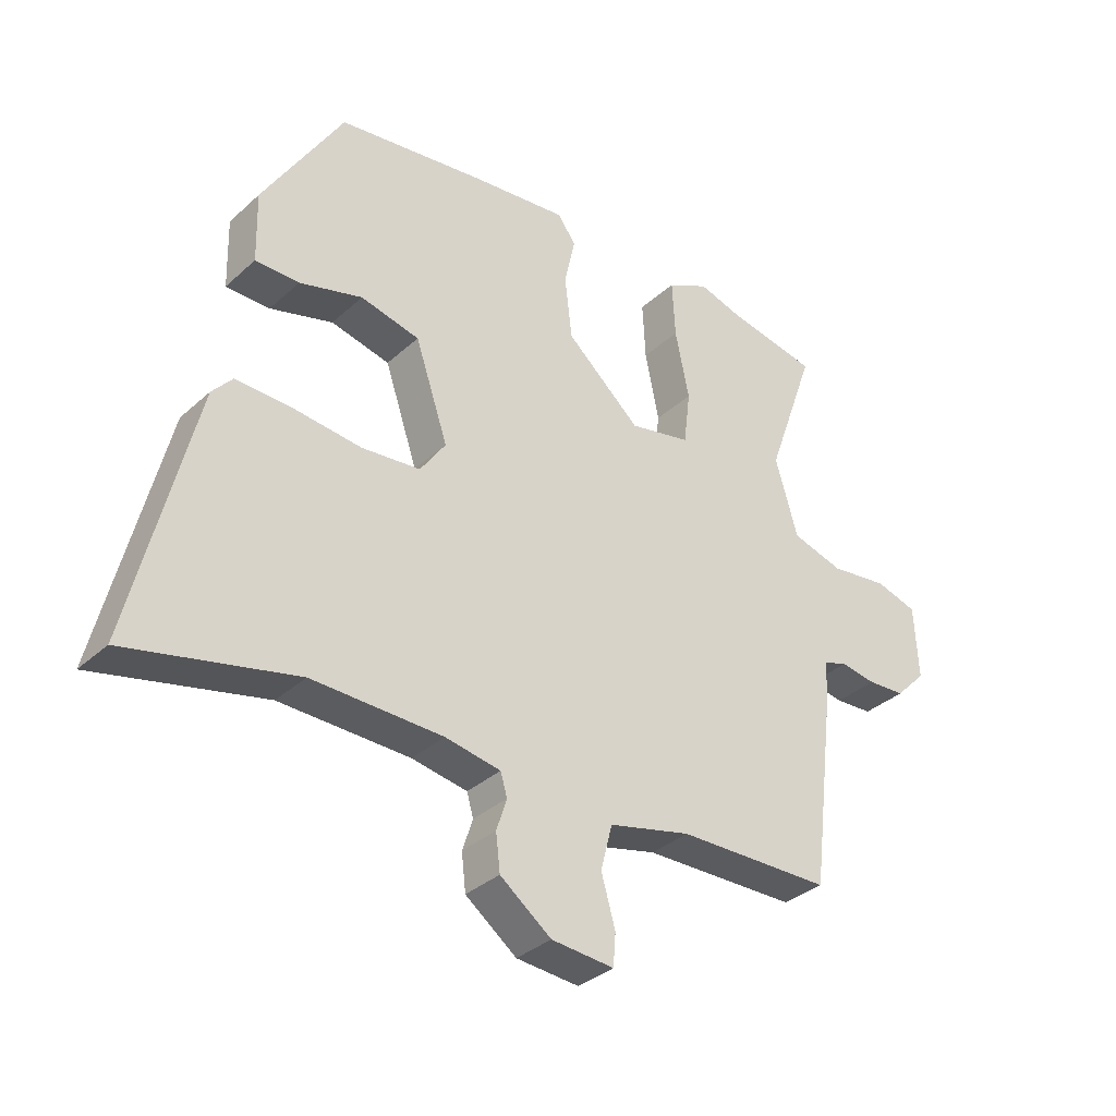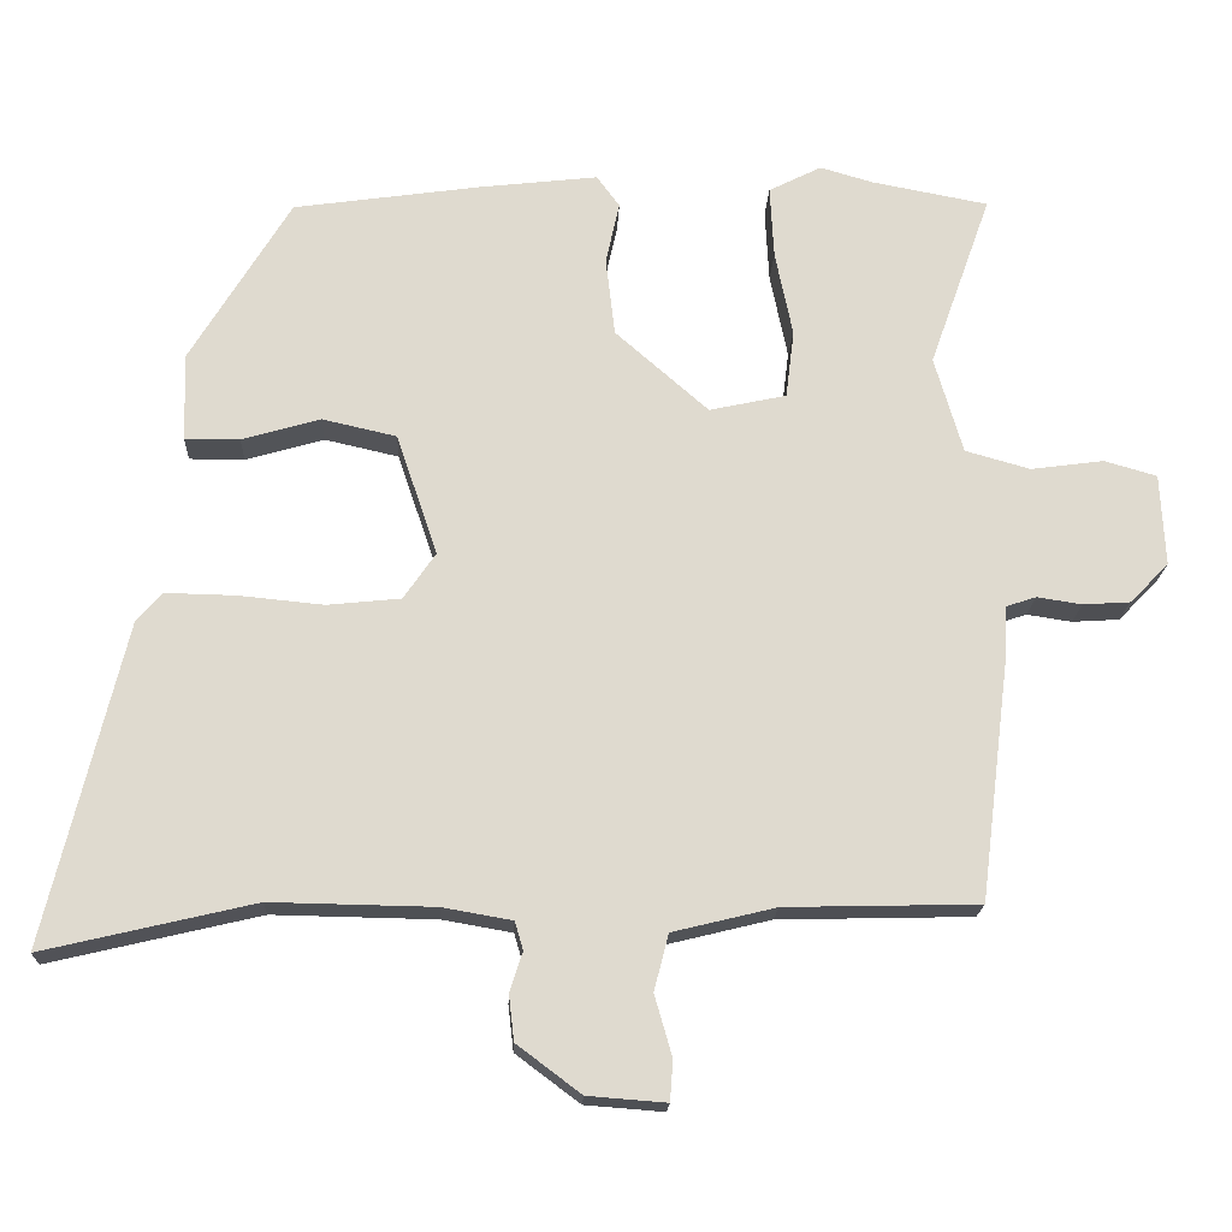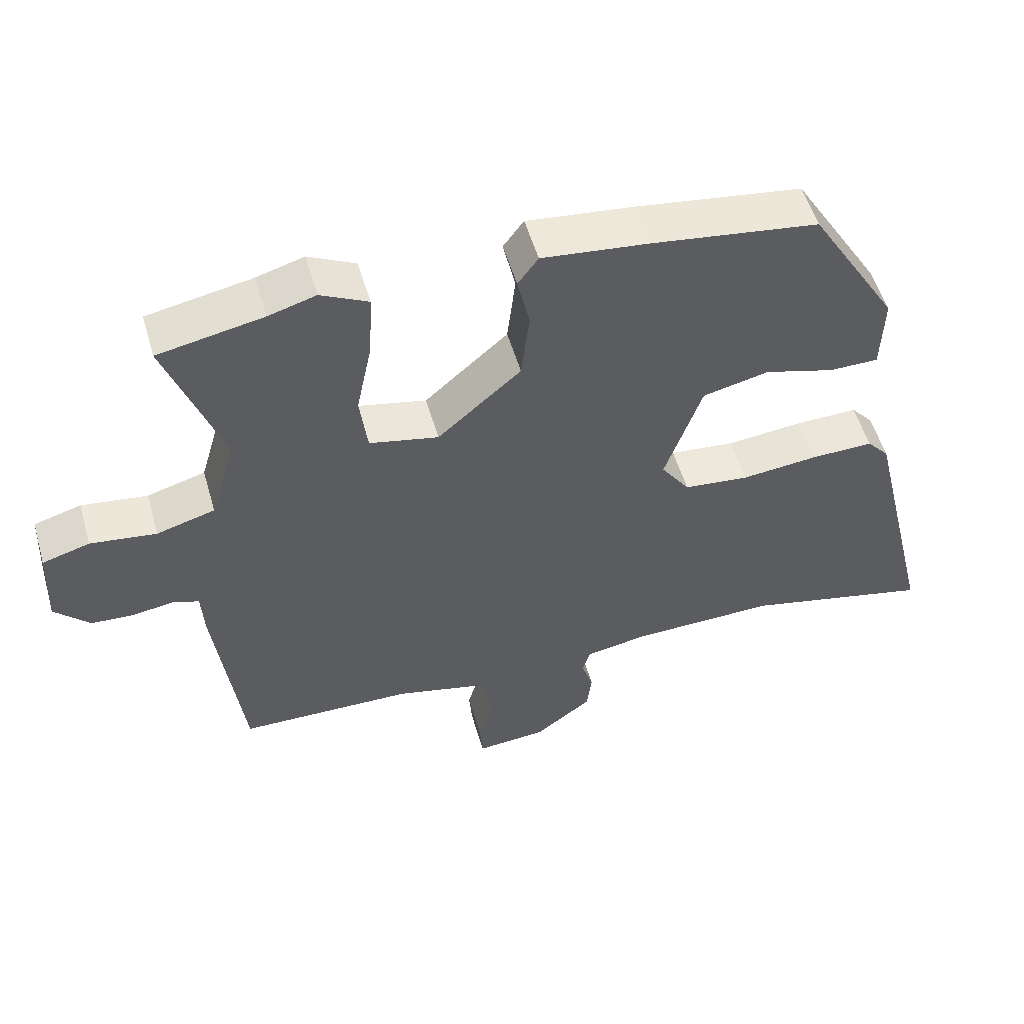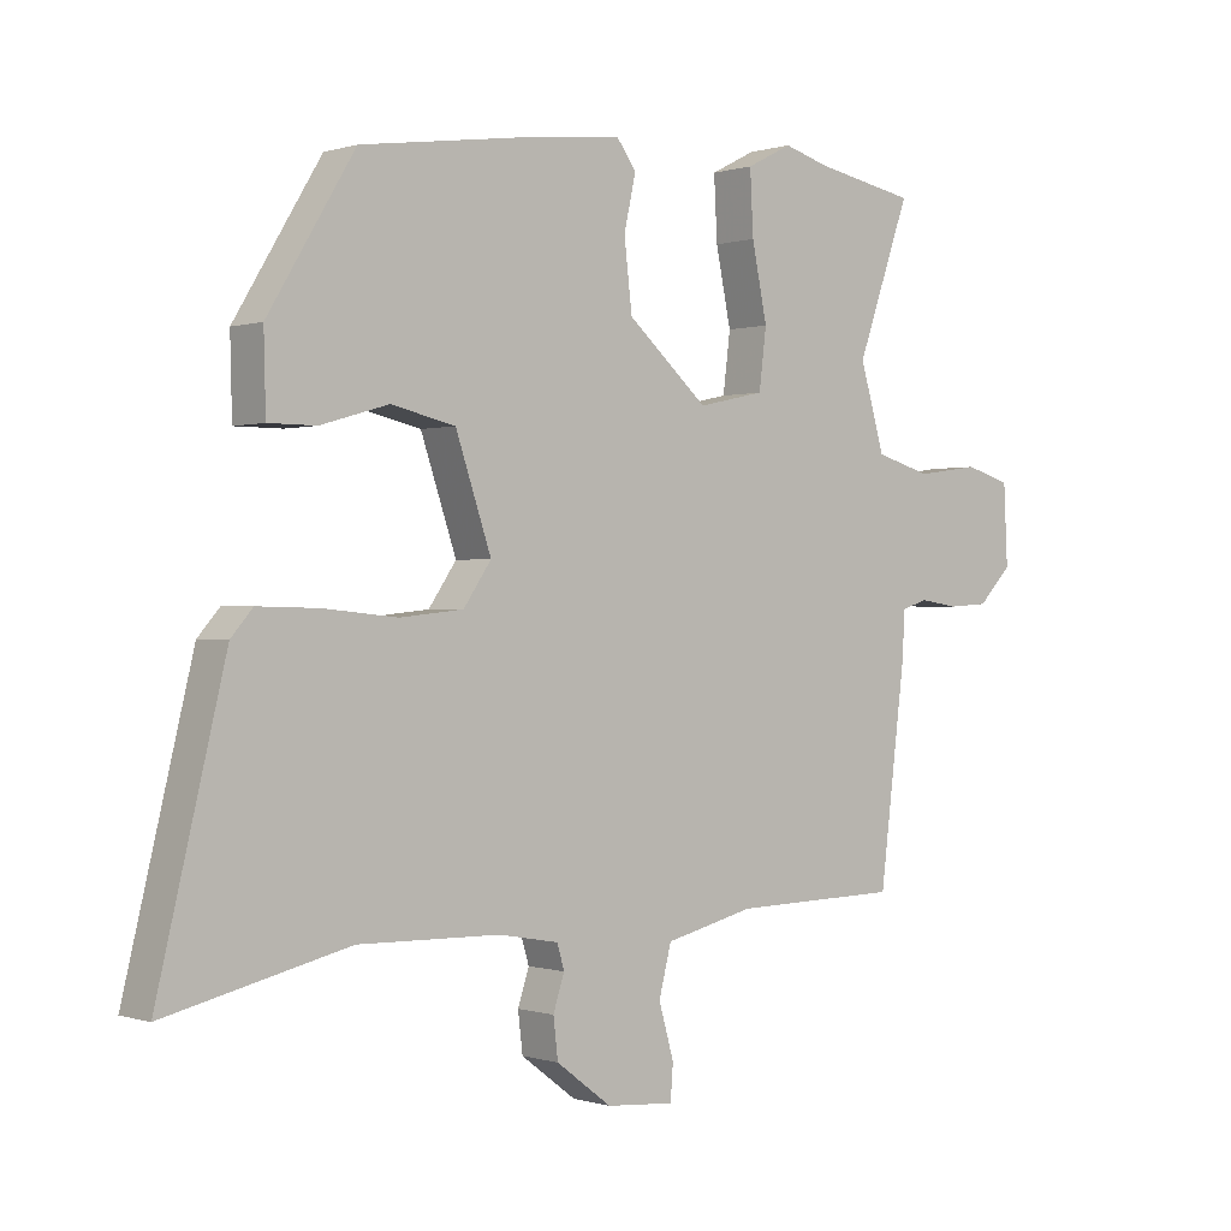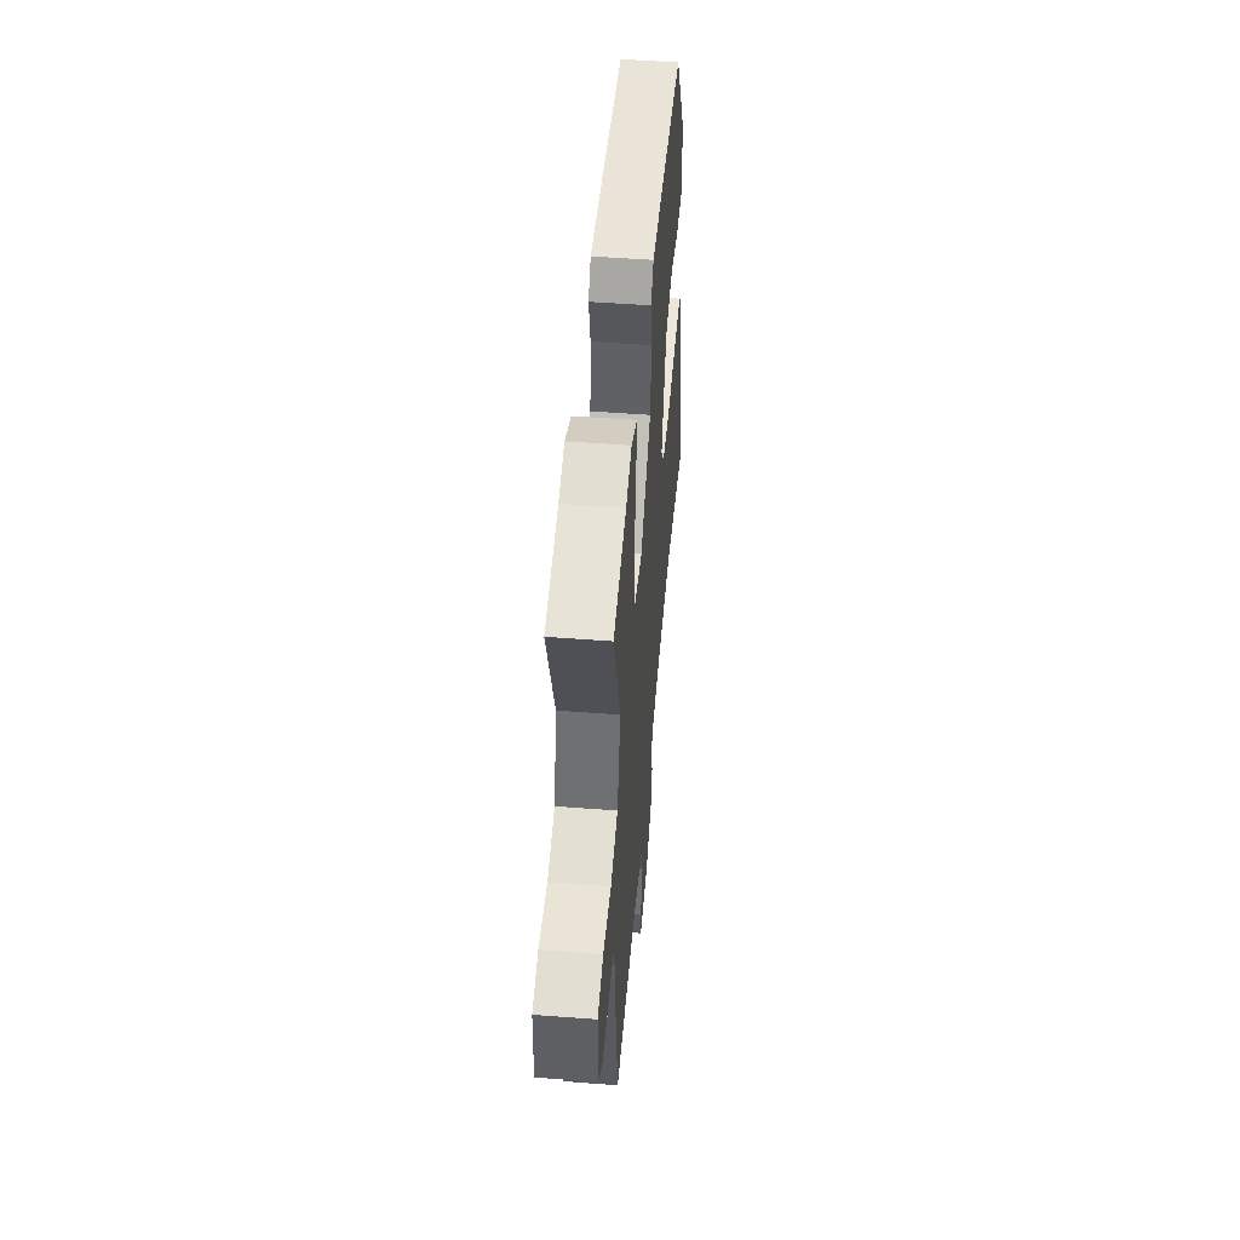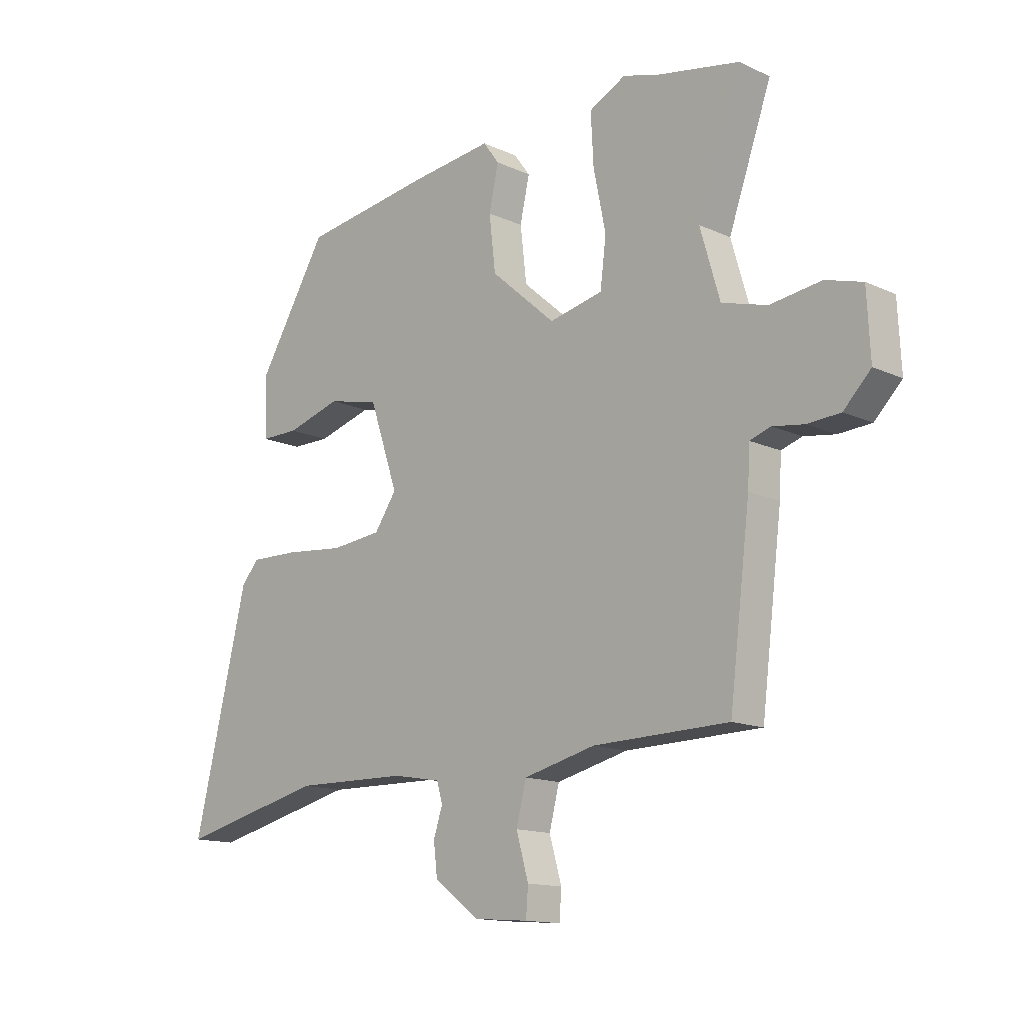
<metadata>
{"format":"obj","ext":"obj","renderer":"f3d","projection":"perspective","resolution":1024,"background":"white","views":[{"elev":-34.4,"azim":-39.8,"up":"+Z"},{"elev":-18.6,"azim":-2.5,"up":"+Z"},{"elev":53.8,"azim":163.9,"up":"+Z"},{"elev":0.0,"azim":-40.6,"up":"+Z"},{"elev":50.9,"azim":94.8,"up":"+Z"},{"elev":-14.0,"azim":44.6,"up":"+Z"}]}
</metadata>
<code>
v 0.509 0.07 -0.464
v 0.255 0.07 -0.47
v 0.12 0.07 -0.503
v 0.101 0.07 -0.577
v 0.124 0.07 -0.657
v 0.12 0.07 -0.71
v 0.017 0.07 -0.702
v -0.067 0.07 -0.639
v -0.074 0.07 -0.579
v -0.057 0.07 -0.527
v -0.068 0.07 -0.49
v -0.159 0.07 -0.474
v -0.373 0.07 -0.47
v -0.649 0.07 -0.535
v -0.547 0.07 -0.113
v -0.514 0.07 -0.075
v -0.422 0.07 -0.077
v -0.31 0.07 -0.088
v -0.214 0.07 -0.078
v -0.172 0.07 -0.017
v -0.226 0.07 0.142
v -0.323 0.07 0.164
v -0.426 0.07 0.134
v -0.498 0.07 0.134
v -0.501 0.07 0.249
v -0.37 0.07 0.465
v -0.126 0.07 0.5
v 0.03 0.07 0.518
v 0.06 0.07 0.477
v 0.042 0.07 0.396
v 0.054 0.07 0.293
v 0.176 0.07 0.186
v 0.277 0.07 0.208
v 0.288 0.07 0.297
v 0.265 0.07 0.409
v 0.26 0.07 0.504
v 0.329 0.07 0.539
v 0.398 0.07 0.519
v 0.551 0.07 0.49
v 0.47 0.07 0.262
v 0.507 0.07 0.135
v 0.592 0.07 0.111
v 0.688 0.07 0.124
v 0.757 0.07 0.104
v 0.763 0.07 -0.017
v 0.712 0.07 -0.069
v 0.65 0.07 -0.073
v 0.591 0.07 -0.064
v 0.552 0.07 -0.077
v 0.548 0.07 -0.149
v 0.509 0 -0.464
v 0.255 0 -0.47
v 0.12 0 -0.503
v 0.101 0 -0.577
v 0.124 0 -0.657
v 0.12 0 -0.71
v 0.017 0 -0.702
v -0.067 0 -0.639
v -0.074 0 -0.579
v -0.057 0 -0.527
v -0.068 0 -0.49
v -0.159 0 -0.474
v -0.373 0 -0.47
v -0.649 0 -0.535
v -0.547 0 -0.113
v -0.514 0 -0.075
v -0.422 0 -0.077
v -0.31 0 -0.088
v -0.214 0 -0.078
v -0.172 0 -0.017
v -0.226 0 0.142
v -0.323 0 0.164
v -0.426 0 0.134
v -0.498 0 0.134
v -0.501 0 0.249
v -0.37 0 0.465
v -0.126 0 0.5
v 0.03 0 0.518
v 0.06 0 0.477
v 0.042 0 0.396
v 0.054 0 0.293
v 0.176 0 0.186
v 0.277 0 0.208
v 0.288 0 0.297
v 0.265 0 0.409
v 0.26 0 0.504
v 0.329 0 0.539
v 0.398 0 0.519
v 0.551 0 0.49
v 0.47 0 0.262
v 0.507 0 0.135
v 0.592 0 0.111
v 0.688 0 0.124
v 0.757 0 0.104
v 0.763 0 -0.017
v 0.712 0 -0.069
v 0.65 0 -0.073
v 0.591 0 -0.064
v 0.552 0 -0.077
v 0.548 0 -0.149
f 49 50 1 2
f 46 47 48
f 45 46 48
f 44 45 48
f 43 44 48
f 42 43 48
f 41 42 48 49
f 49 2 3
f 41 49 3
f 40 41 3
f 38 39 40 3
f 36 37 38
f 35 36 38
f 34 35 38
f 33 34 38
f 28 29 30
f 27 28 30
f 26 27 30
f 25 26 30
f 24 25 30
f 23 24 30
f 22 23 30
f 21 22 30 31
f 20 21 31 32
f 16 17 18
f 15 16 18
f 14 15 18
f 13 14 18
f 12 13 18 19
f 20 32 33
f 19 20 33
f 12 19 33
f 11 12 33
f 8 9 10
f 7 8 10
f 6 7 10
f 5 6 10
f 4 5 10
f 33 38 3
f 10 11 33
f 4 10 33
f 3 4 33
f 52 51 100 99
f 98 97 96
f 98 96 95
f 98 95 94
f 98 94 93
f 98 93 92
f 99 98 92 91
f 53 52 99
f 53 99 91
f 53 91 90
f 53 90 89 88
f 88 87 86
f 88 86 85
f 88 85 84
f 88 84 83
f 80 79 78
f 80 78 77
f 80 77 76
f 80 76 75
f 80 75 74
f 80 74 73
f 80 73 72
f 81 80 72 71
f 82 81 71 70
f 68 67 66
f 68 66 65
f 68 65 64
f 68 64 63
f 69 68 63 62
f 83 82 70
f 83 70 69
f 83 69 62
f 83 62 61
f 60 59 58
f 60 58 57
f 60 57 56
f 60 56 55
f 60 55 54
f 53 88 83
f 83 61 60
f 83 60 54
f 83 54 53
f 1 51 52 2
f 2 52 53 3
f 3 53 54 4
f 4 54 55 5
f 5 55 56 6
f 6 56 57 7
f 7 57 58 8
f 8 58 59 9
f 9 59 60 10
f 10 60 61 11
f 11 61 62 12
f 12 62 63 13
f 13 63 64 14
f 14 64 65 15
f 15 65 66 16
f 16 66 67 17
f 17 67 68 18
f 18 68 69 19
f 19 69 70 20
f 20 70 71 21
f 21 71 72 22
f 22 72 73 23
f 23 73 74 24
f 24 74 75 25
f 25 75 76 26
f 26 76 77 27
f 27 77 78 28
f 28 78 79 29
f 29 79 80 30
f 30 80 81 31
f 31 81 82 32
f 32 82 83 33
f 33 83 84 34
f 34 84 85 35
f 35 85 86 36
f 36 86 87 37
f 37 87 88 38
f 38 88 89 39
f 39 89 90 40
f 40 90 91 41
f 41 91 92 42
f 42 92 93 43
f 43 93 94 44
f 44 94 95 45
f 45 95 96 46
f 46 96 97 47
f 47 97 98 48
f 48 98 99 49
f 49 99 100 50
f 50 100 51 1

</code>
